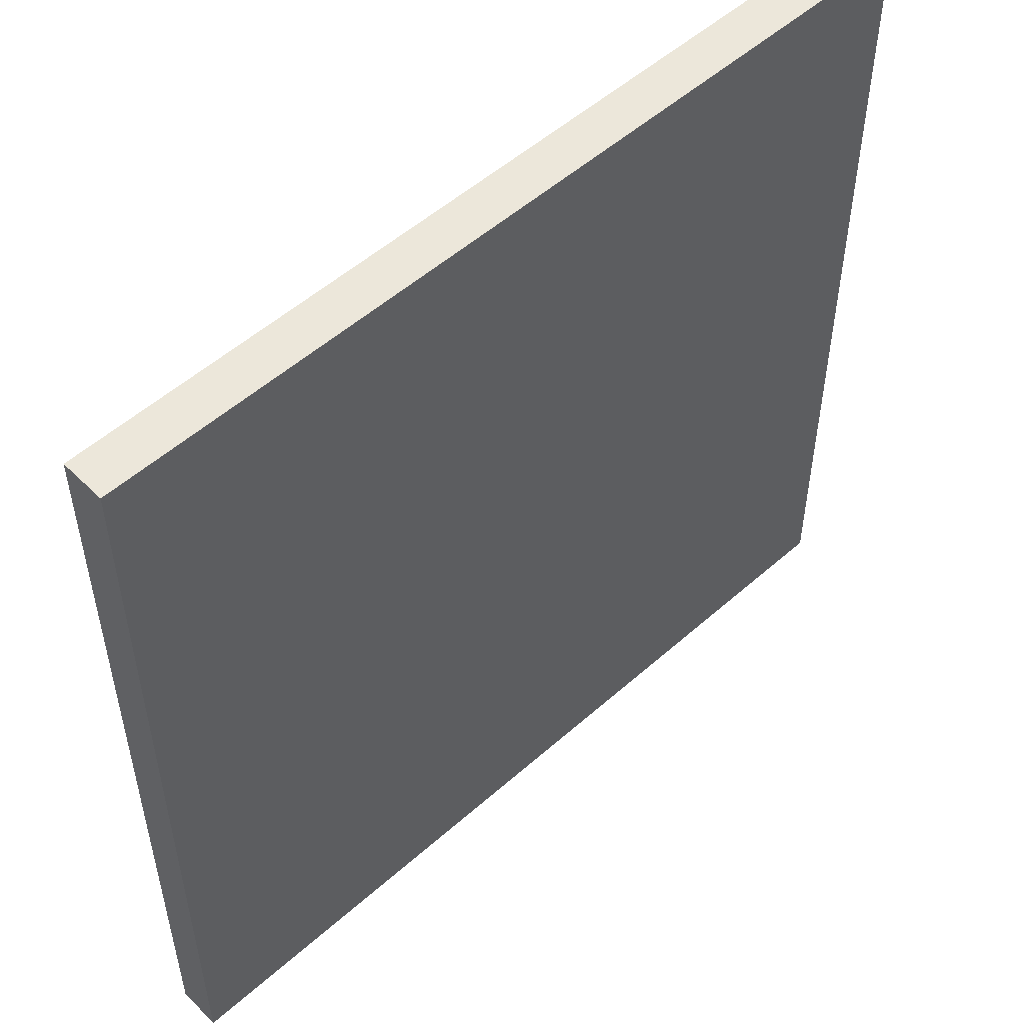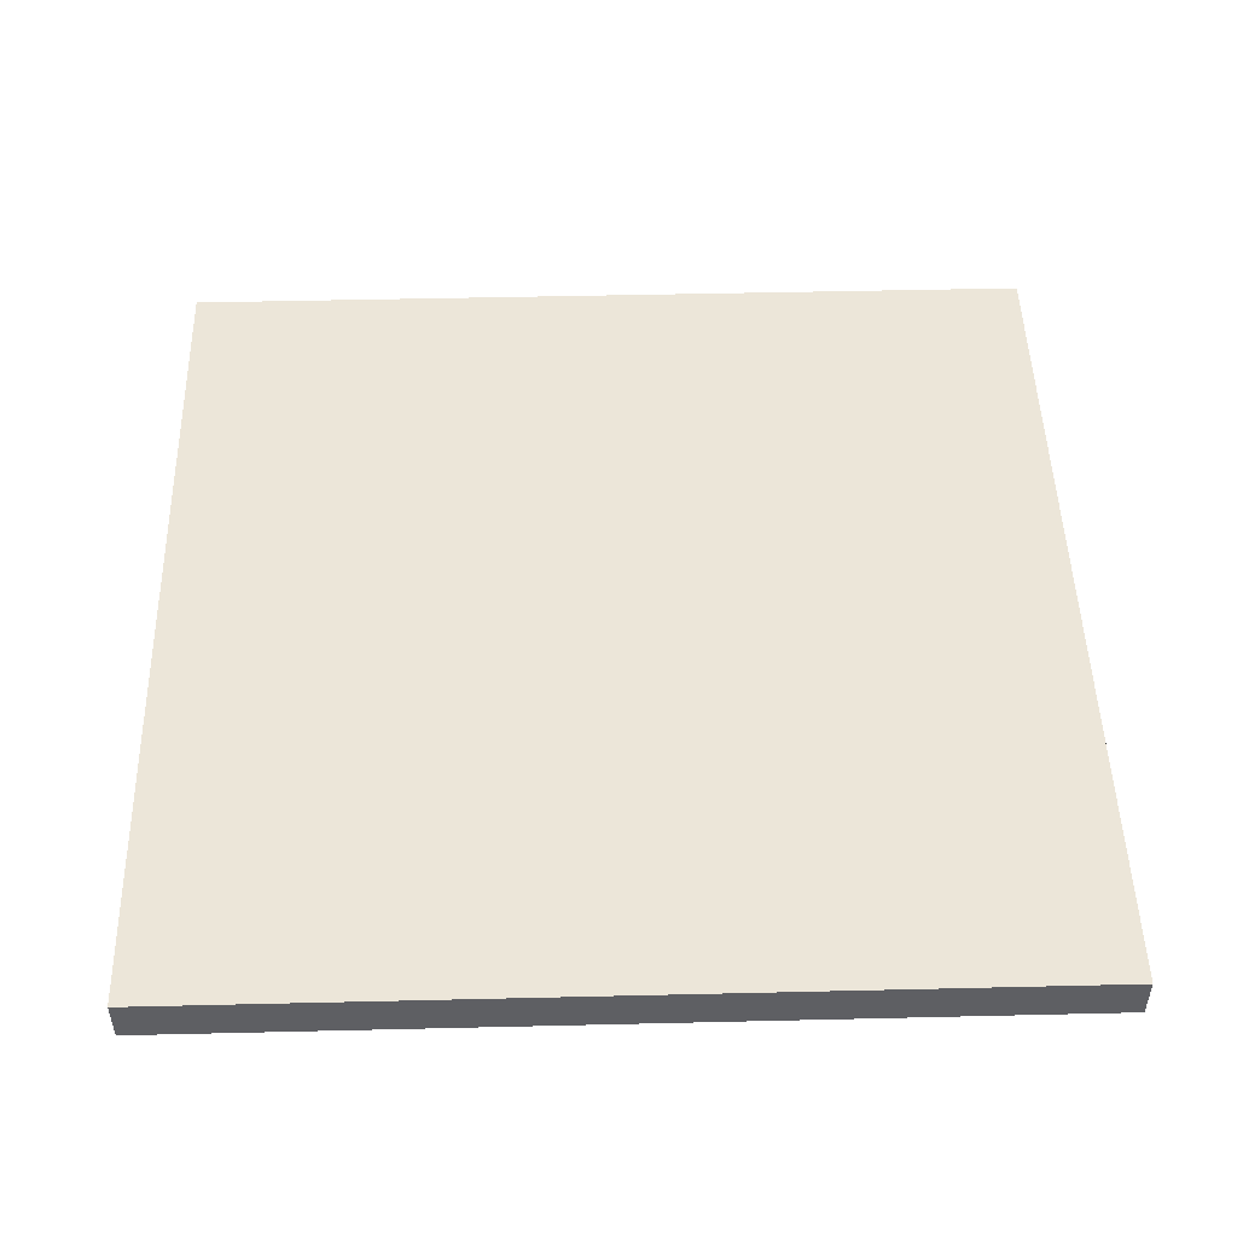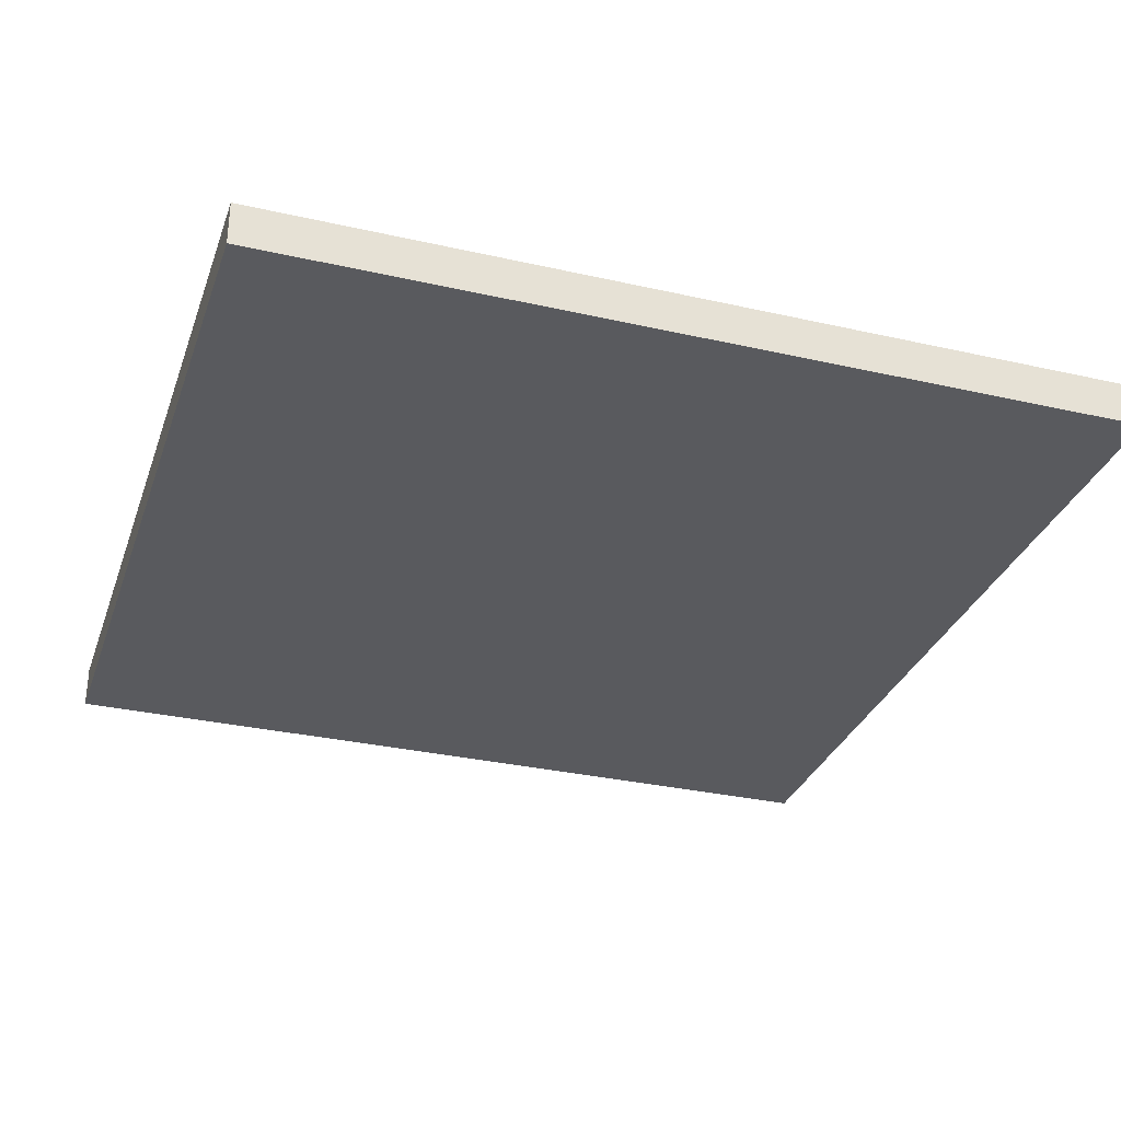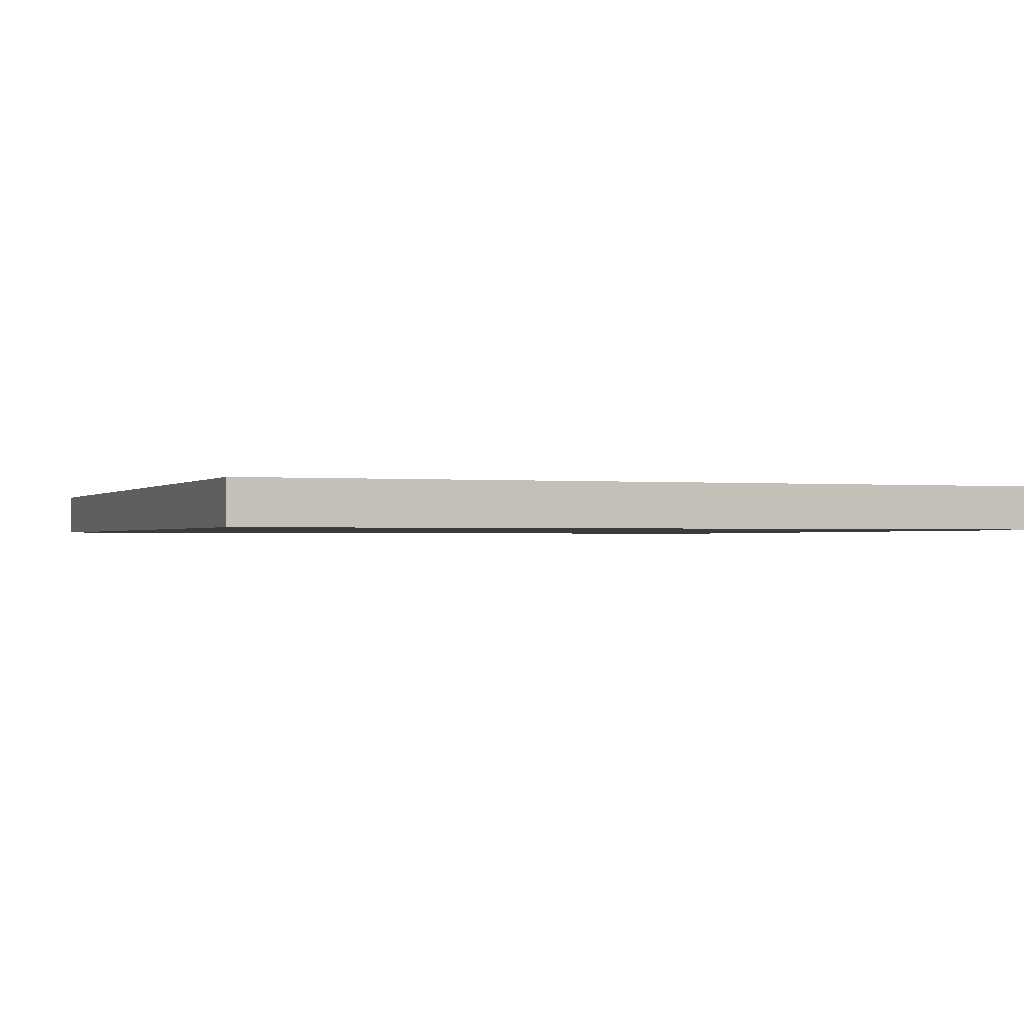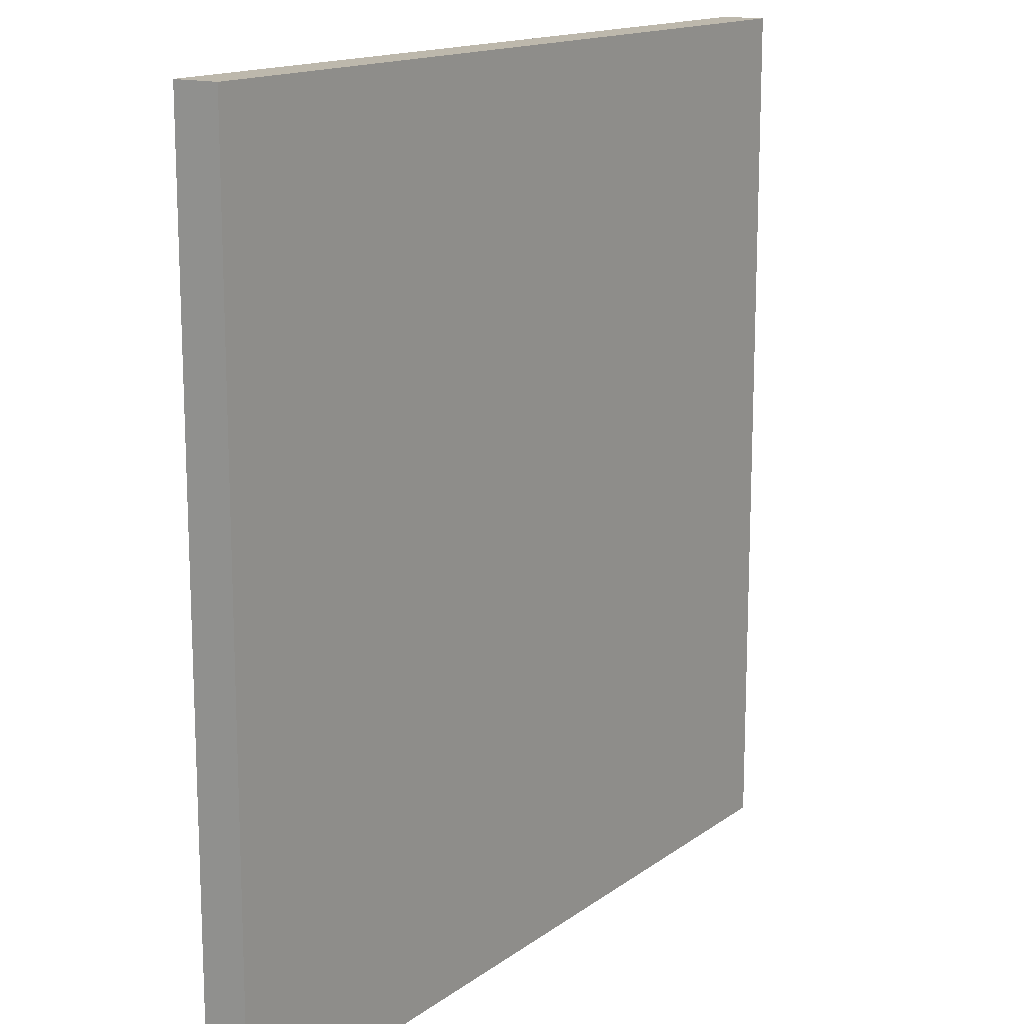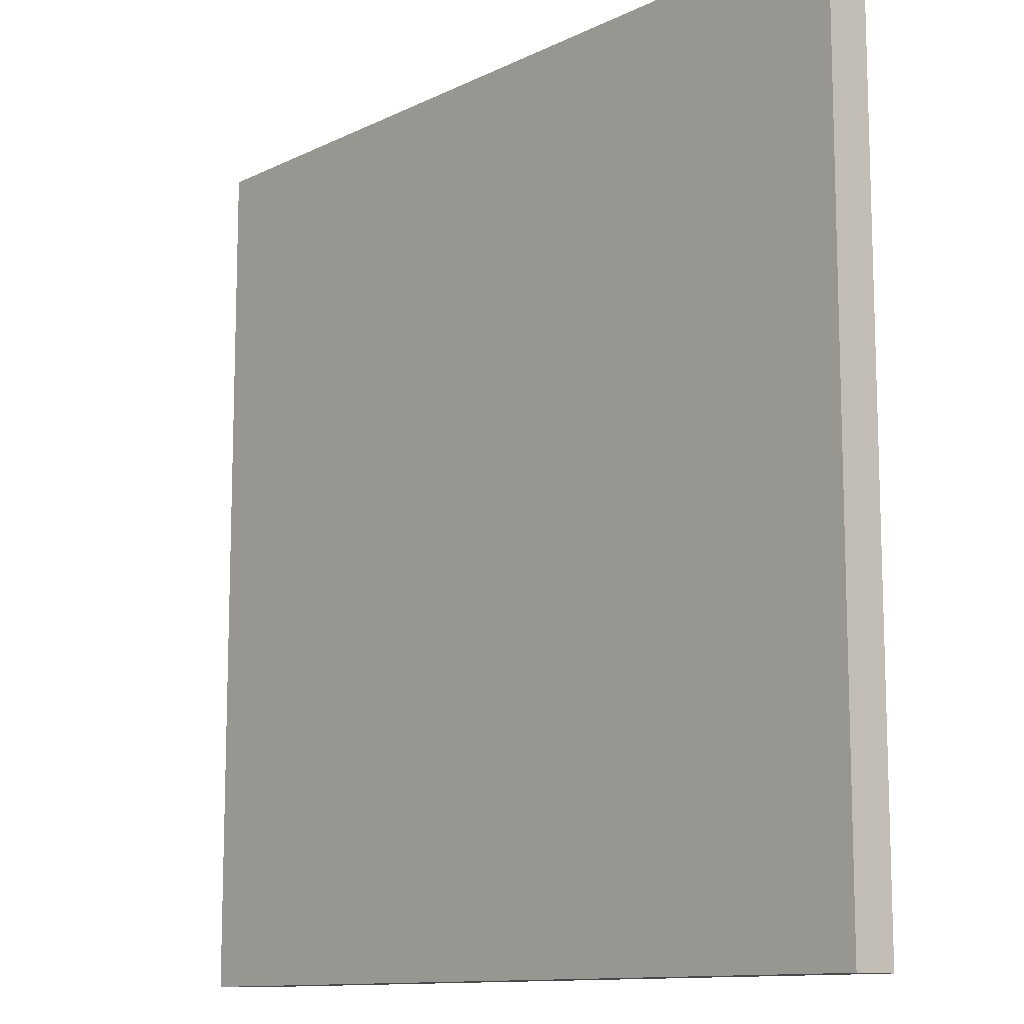
<metadata>
{"format":"obj","ext":"obj","renderer":"f3d","projection":"perspective","resolution":1024,"background":"white","views":[{"elev":53.0,"azim":136.5,"up":"+Z"},{"elev":49.0,"azim":-91.5,"up":"+Y"},{"elev":-31.4,"azim":72.1,"up":"+Y"},{"elev":-0.9,"azim":-20.9,"up":"+Y"},{"elev":14.8,"azim":123.6,"up":"+Z"},{"elev":-11.6,"azim":49.3,"up":"+Z"}]}
</metadata>
<code>
g r023v001_l
v -0.5 0.05082 0.5
v -0.5 0.05082 0.3571
v -0.3571 0.05082 0.3571
v -0.3571 0.05082 0.5
v 0.3571 0.05082 0.5
v 0.3571 0.05082 0.3571
v 0.5 0.05082 0.3571
v 0.5 0.05082 0.5
v -0.07143 0.05082 0.2143
v 0.2143 0.05082 0.2143
v 0.2143 0.05082 0.3571
v -0.2143 0.05082 0.3571
v -0.2143 0.05082 0.07143
v -0.07143 0.05082 0.07143
v -0.5 0.05082 0.07143
v -0.5 0.05082 -0.07143
v -0.3571 0.05082 -0.07143
v -0.3571 0.05082 0.07143
v -0.07143 0.05082 0.07143
v -0.07143 0.05082 -0.07143
v 0.07143 0.05082 -0.07143
v 0.07143 0.05082 0.07143
v -0.3571 0.05082 -0.07143
v -0.3571 0.05082 -0.2143
v -0.2143 0.05082 -0.2143
v -0.2143 0.05082 -0.07143
v 0.3571 0.05082 0.2143
v 0.2143 0.05082 0.2143
v 0.2143 0.05082 -0.2143
v 0.3571 0.05082 -0.2143
v -0.2143 0.05082 -0.3571
v 0.2143 0.05082 -0.3571
v 0.2143 0.05082 -0.2143
v -0.2143 0.05082 -0.2143
v -0.5 0.05082 -0.3571
v -0.5 0.05082 -0.5
v -0.3571 0.05082 -0.5
v -0.3571 0.05082 -0.3571
v 0.3571 0.05082 -0.3571
v 0.3571 0.05082 -0.5
v 0.5 0.05082 -0.5
v 0.5 0.05082 -0.3571
v -0.3571 0.05082 0.5
v -0.5 3.725e-09 0.5
v -0.5 0.05082 0.5
v 0.3571 0.05082 0.5
v 0.5 3.725e-09 0.5
v 0.5 0.05082 0.5
v -0.5 0.05082 0.5
v -0.5 3.725e-09 0.5
v -0.5 0.05082 0.3571
v -0.5 0.05082 0.07143
v -0.5 0.05082 -0.07143
v -0.5 3.725e-09 -0.5
v -0.5 0.05082 -0.3571
v -0.5 0.05082 -0.5
v 0.5 0.05082 0.3571
v 0.5 3.725e-09 0.5
v 0.5 0.05082 0.5
v 0.5 0.05082 -0.3571
v 0.5 3.725e-09 -0.5
v 0.5 0.05082 -0.5
v -0.5 0.05082 -0.5
v -0.5 3.725e-09 -0.5
v -0.3571 0.05082 -0.5
v 0.3571 0.05082 -0.5
v 0.5 3.725e-09 -0.5
v 0.5 0.05082 -0.5
v 0.2143 0.05082 0.3571
v 0.2143 0.05082 0.2143
v 0.3571 0.05082 0.2143
v 0.3571 0.05082 0.3571
v 0.3571 0.05082 0.5
v 0.5 0.05082 0.3571
v -0.2143 0.05082 0.3571
v 0.3571 0.05082 -0.2143
v 0.5 0.05082 -0.3571
v -0.3571 0.05082 0.5
v 0.3571 0.05082 -0.3571
v 0.2143 0.05082 -0.2143
v 0.2143 0.05082 -0.3571
v 0.3571 0.05082 -0.5
v -0.3571 0.05082 -0.5
v -0.2143 0.05082 -0.3571
v -0.3571 0.05082 -0.3571
v -0.3571 0.05082 0.3571
v -0.3571 0.05082 -0.2143
v -0.2143 0.05082 -0.2143
v -0.5 0.05082 -0.3571
v -0.5 0.05082 -0.07143
v -0.3571 0.05082 -0.07143
v -0.3571 0.05082 0.07143
v -0.2143 0.05082 0.07143
v -0.5 0.05082 0.07143
v -0.5 0.05082 0.3571
v 0.07143 0.05082 0.07143
v -0.07143 0.05082 0.2143
v -0.07143 0.05082 0.07143
v 0.2143 0.05082 0.2143
v 0.2143 0.05082 -0.2143
v 0.07143 0.05082 -0.07143
v -0.2143 0.05082 -0.2143
v -0.07143 0.05082 -0.07143
v -0.2143 0.05082 -0.07143
v -0.3571 0.05082 0.07143
v -0.3571 0.05082 -0.07143
v -0.2143 0.05082 -0.07143
v -0.2143 0.05082 0.07143
v -0.07143 0.05082 -0.07143
v -0.07143 0.05082 0.07143
v 0.5 3.725e-09 0.5
v 0.5 3.725e-09 -0.5
v -0.5 3.725e-09 -0.5
v -0.5 3.725e-09 0.5
g r023v001_l_0
f 3 2 1
f 4 3 1
f 7 6 5
f 8 7 5
f 11 10 9
f 12 11 9
f 13 12 9
f 14 13 9
f 17 16 15
f 18 17 15
f 21 20 19
f 22 21 19
f 25 24 23
f 26 25 23
f 29 28 27
f 30 29 27
f 33 32 31
f 34 33 31
f 37 36 35
f 38 37 35
f 41 40 39
f 42 41 39
f 45 44 43
f 43 44 46
f 44 47 46
f 46 47 48
f 51 50 49
f 51 52 50
f 52 53 50
f 53 54 50
f 53 55 54
f 56 54 55
f 59 58 57
f 57 58 60
f 58 61 60
f 60 61 62
f 65 64 63
f 64 65 66
f 67 64 66
f 68 67 66
f 71 70 69
f 72 71 69
f 73 72 69
f 71 72 74
f 73 69 75
f 76 71 74
f 77 76 74
f 78 73 75
f 77 79 76
f 76 79 80
f 79 81 80
f 81 79 82
f 81 82 83
f 84 81 83
f 85 84 83
f 75 86 78
f 84 85 87
f 88 84 87
f 85 89 87
f 89 90 87
f 90 91 87
f 92 86 75
f 93 92 75
f 92 94 86
f 94 95 86
f 98 97 96
f 97 99 96
f 99 100 96
f 100 101 96
f 100 102 101
f 102 103 101
f 102 104 103
f 107 106 105
f 108 107 105
f 109 107 108
f 110 109 108
f 113 112 111
f 114 113 111

</code>
